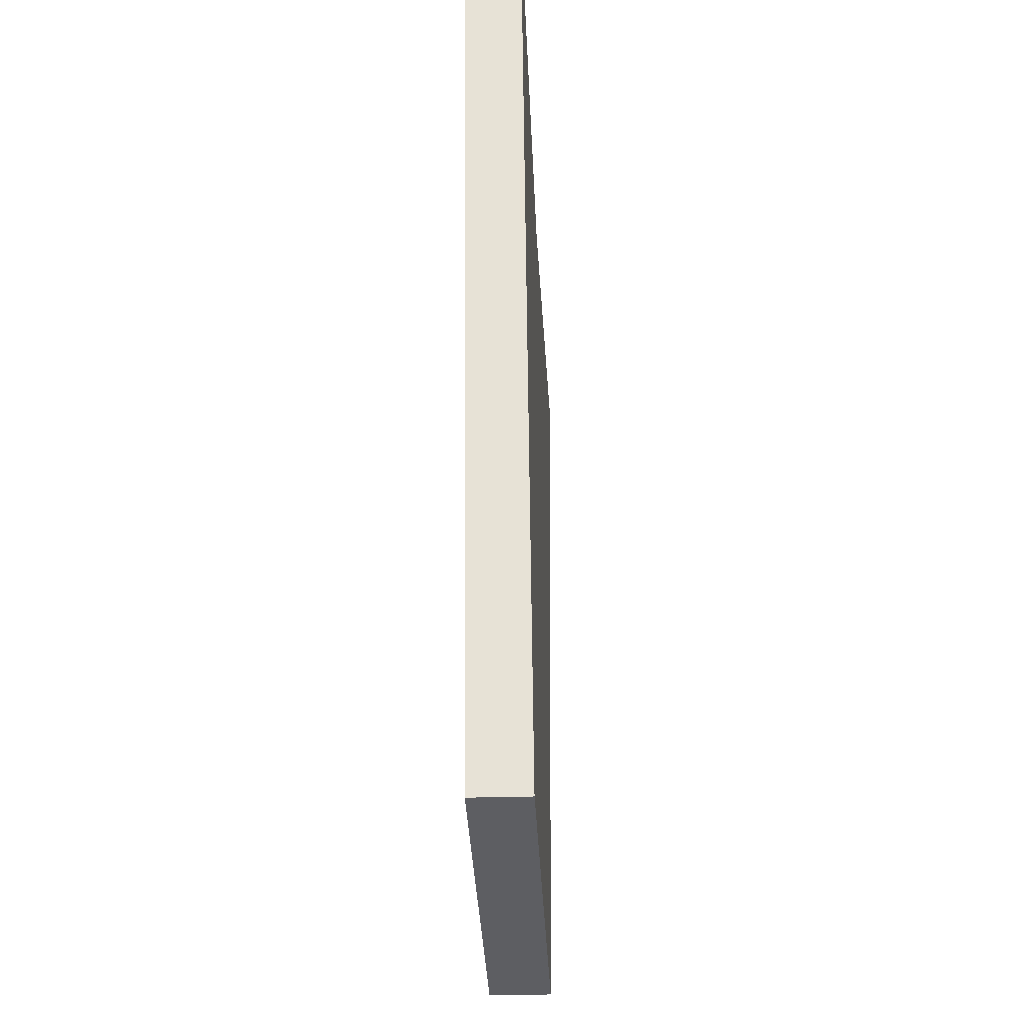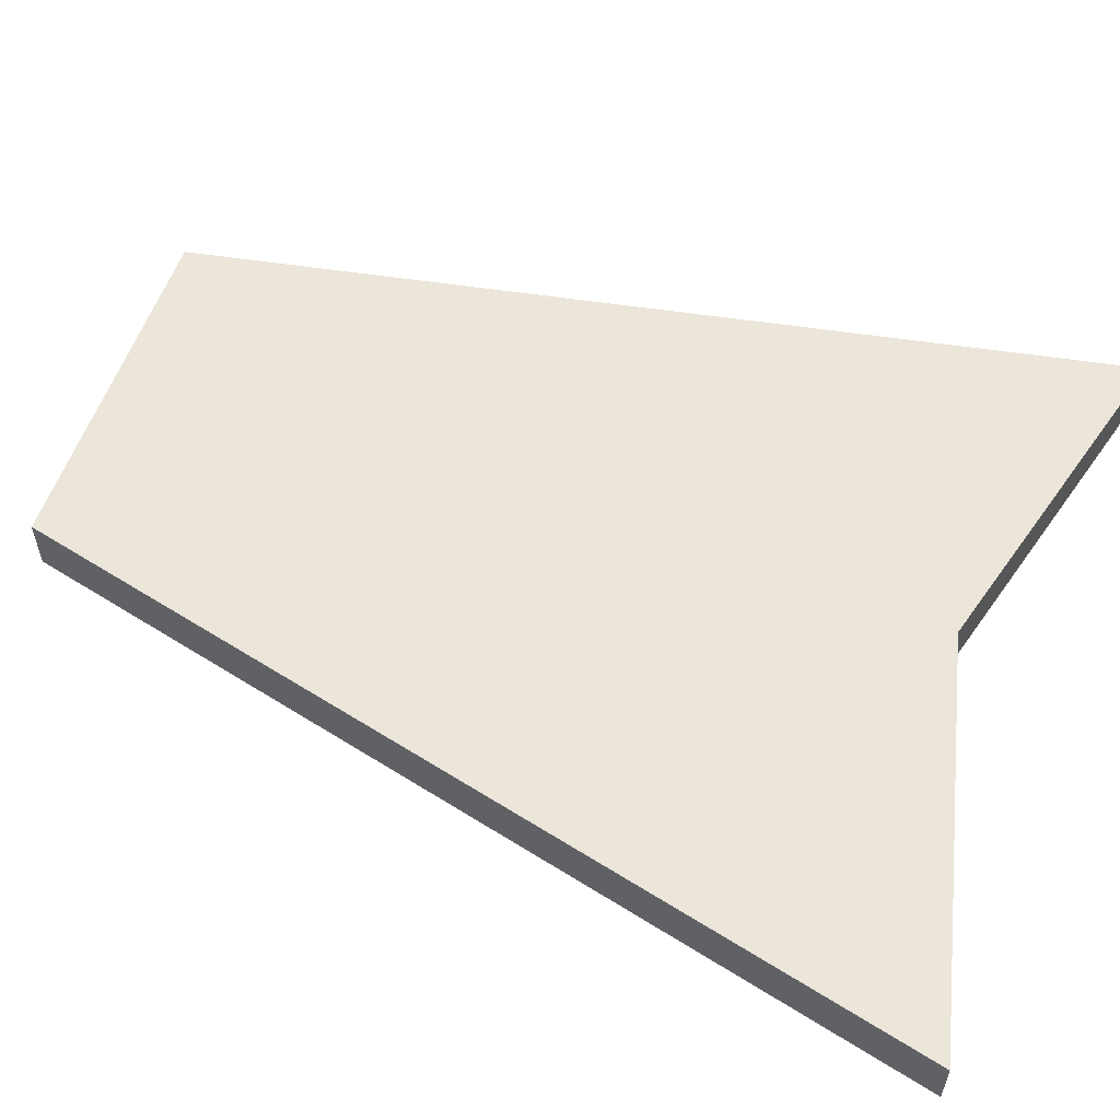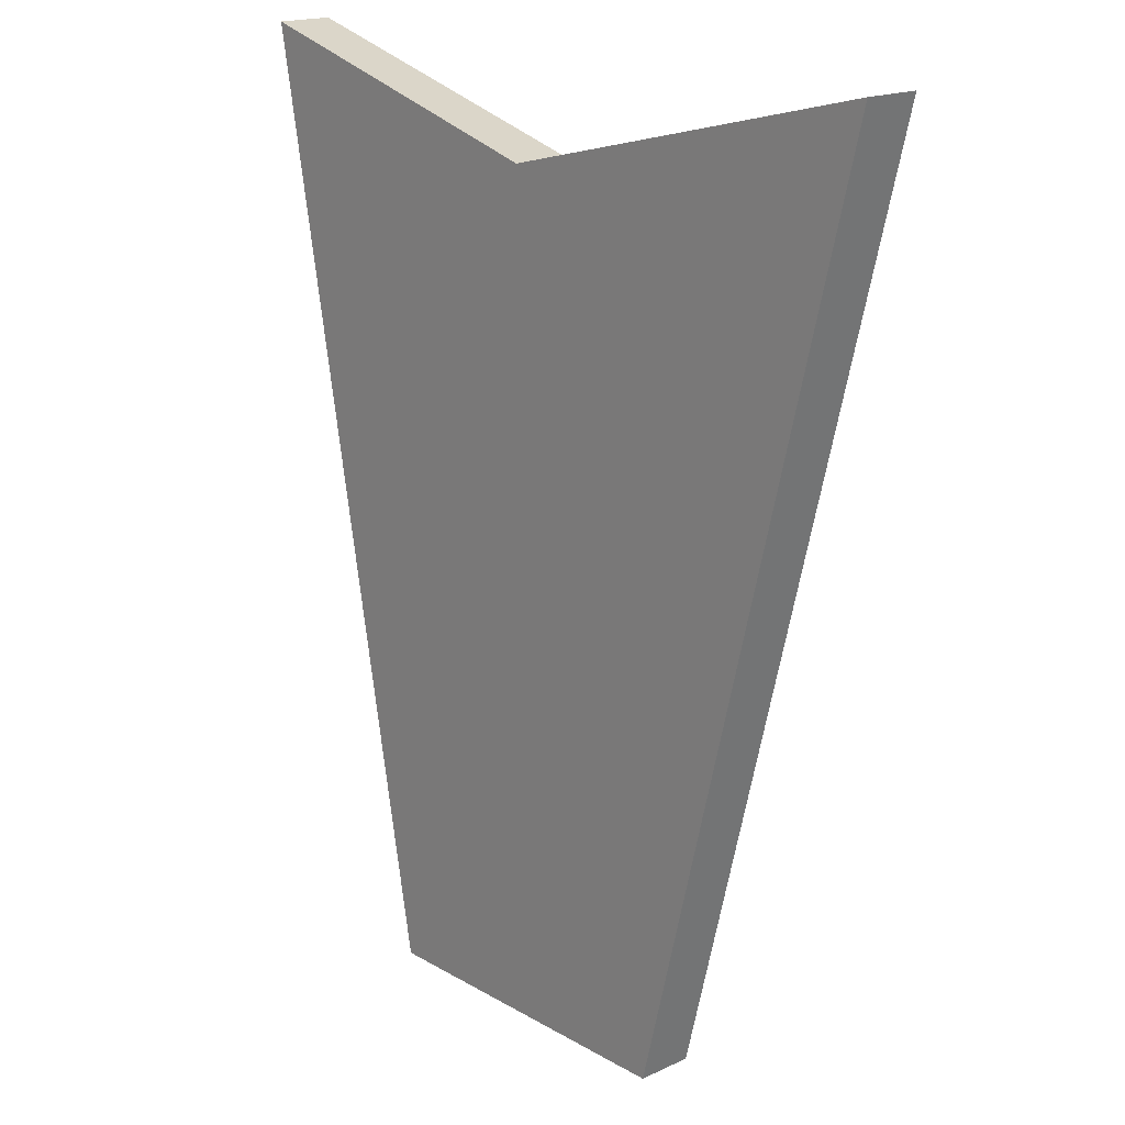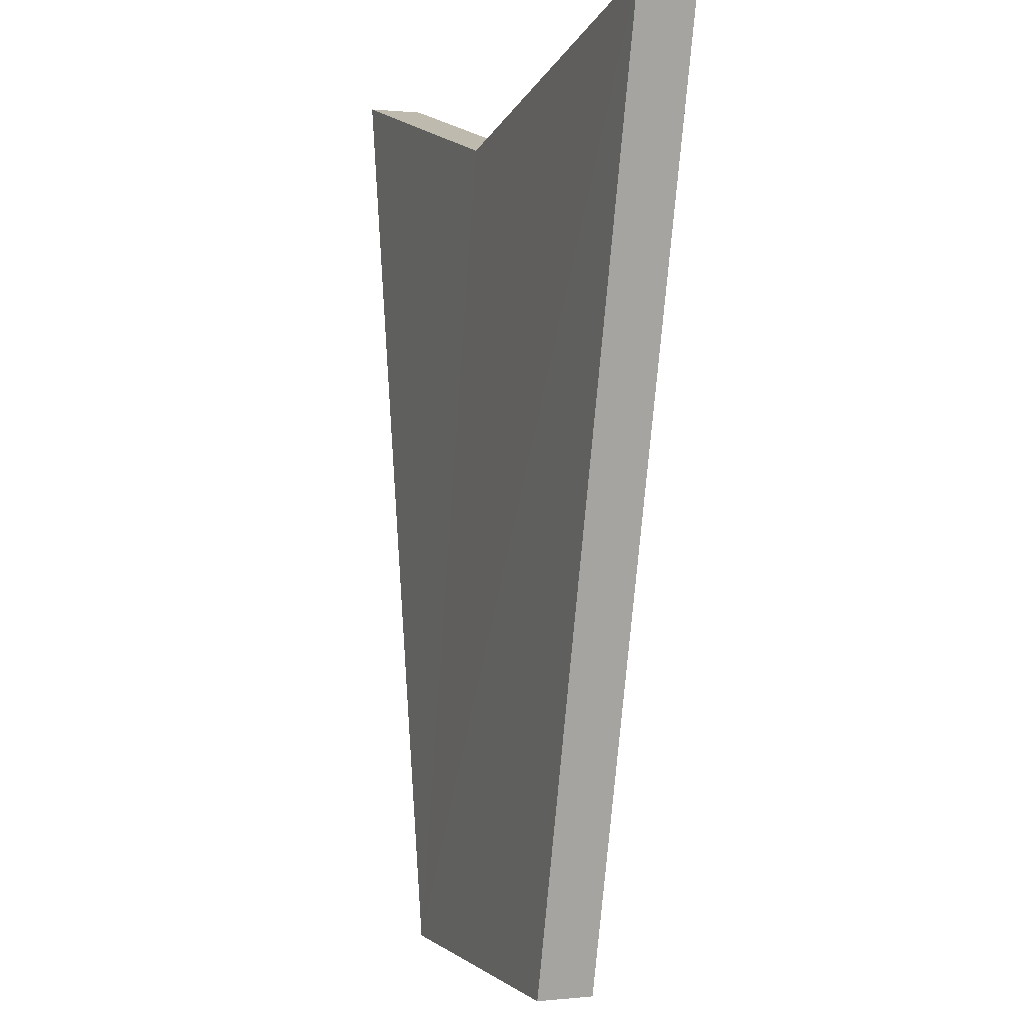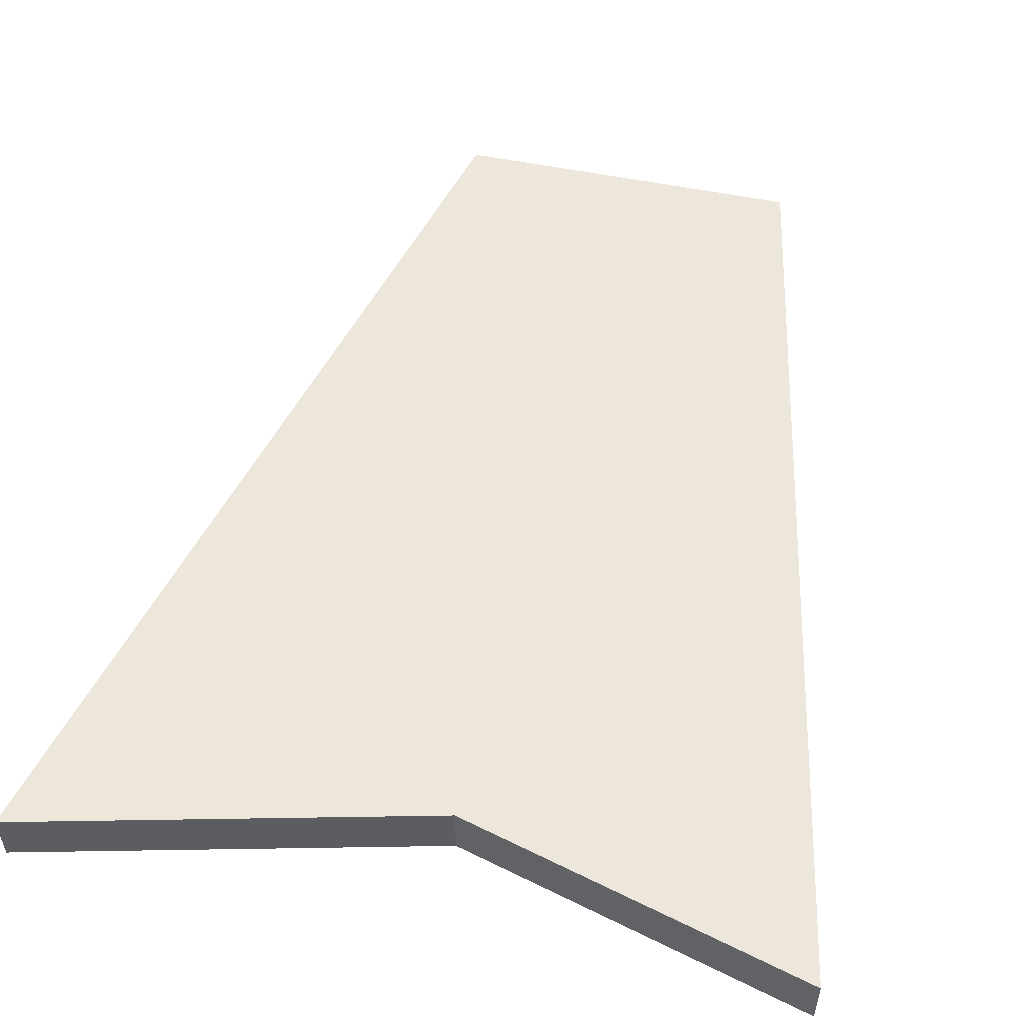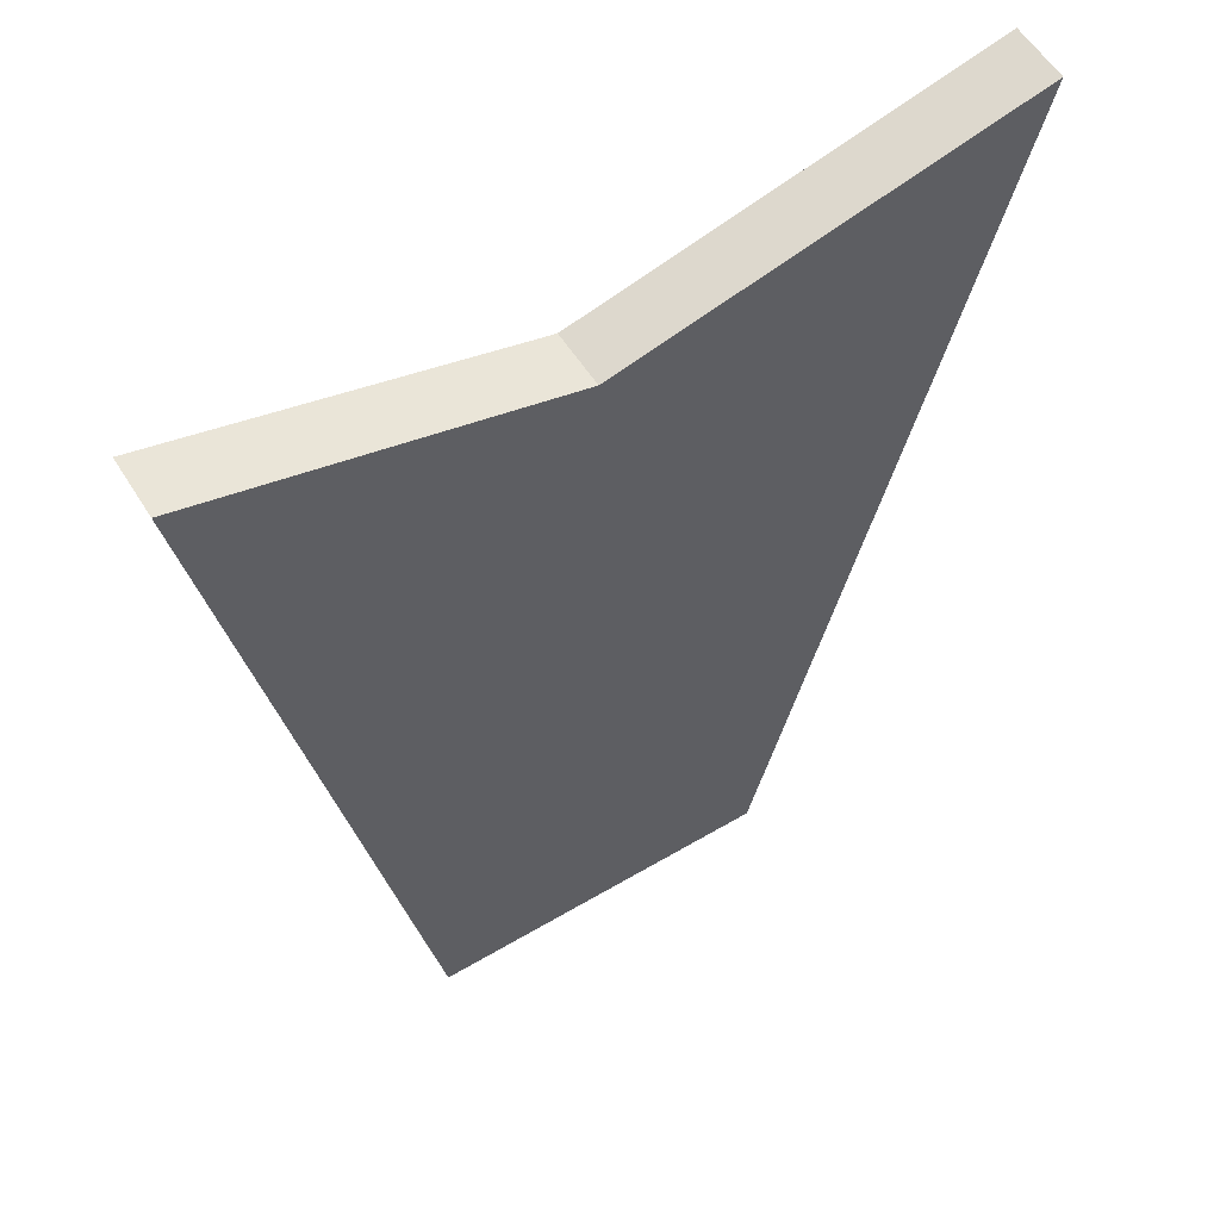
<metadata>
{"format":"obj","ext":"obj","renderer":"f3d","projection":"perspective","resolution":1024,"background":"white","views":[{"elev":-39.2,"azim":93.0,"up":"+Z"},{"elev":57.3,"azim":-70.7,"up":"+Y"},{"elev":17.9,"azim":-131.9,"up":"+Z"},{"elev":0.5,"azim":-111.0,"up":"+Z"},{"elev":53.0,"azim":12.5,"up":"+Y"},{"elev":57.7,"azim":148.4,"up":"+Z"}]}
</metadata>
<code>
o 9049
v 2247 1881 21.51
v 2247 1881 21.51
v 2247 1881 21.51
v 2247 1881 21.67
v 2247 1881 21.51
v 2247 1881 21.67
v 2247 1881 21.65
v 2247 1881 21.51
v 2247 1881 21.65
v 2247 1881 21.51
v 2247 1881 21.51
v 2247 1881 21.51
v 2247 1881 21.65
v 2247 1881 21.67
v 2247 1881 21.67
v 2247 1881 21.51
v 2247 1881 21.67
v 2247 1881 21.65
v 2247 1881 21.51
v 2247 1881 21.51
v 2247 1881 21.67
v 2247 1881 21.51
v 2247 1881 21.67
v 2247 1881 21.51
v 2247 1881 21.65
v 2247 1881 21.65
v 2247 1881 21.67
v 2247 1881 21.51
f 1 2 3
f 2 4 5
f 2 6 7
f 8 4 9
f 8 6 10
f 11 8 12
f 13 6 14
f 15 16 13
f 17 18 13
f 17 19 20
f 21 19 14
f 17 22 23
f 21 22 24
f 25 4 23
f 21 26 25
f 27 28 25

</code>
